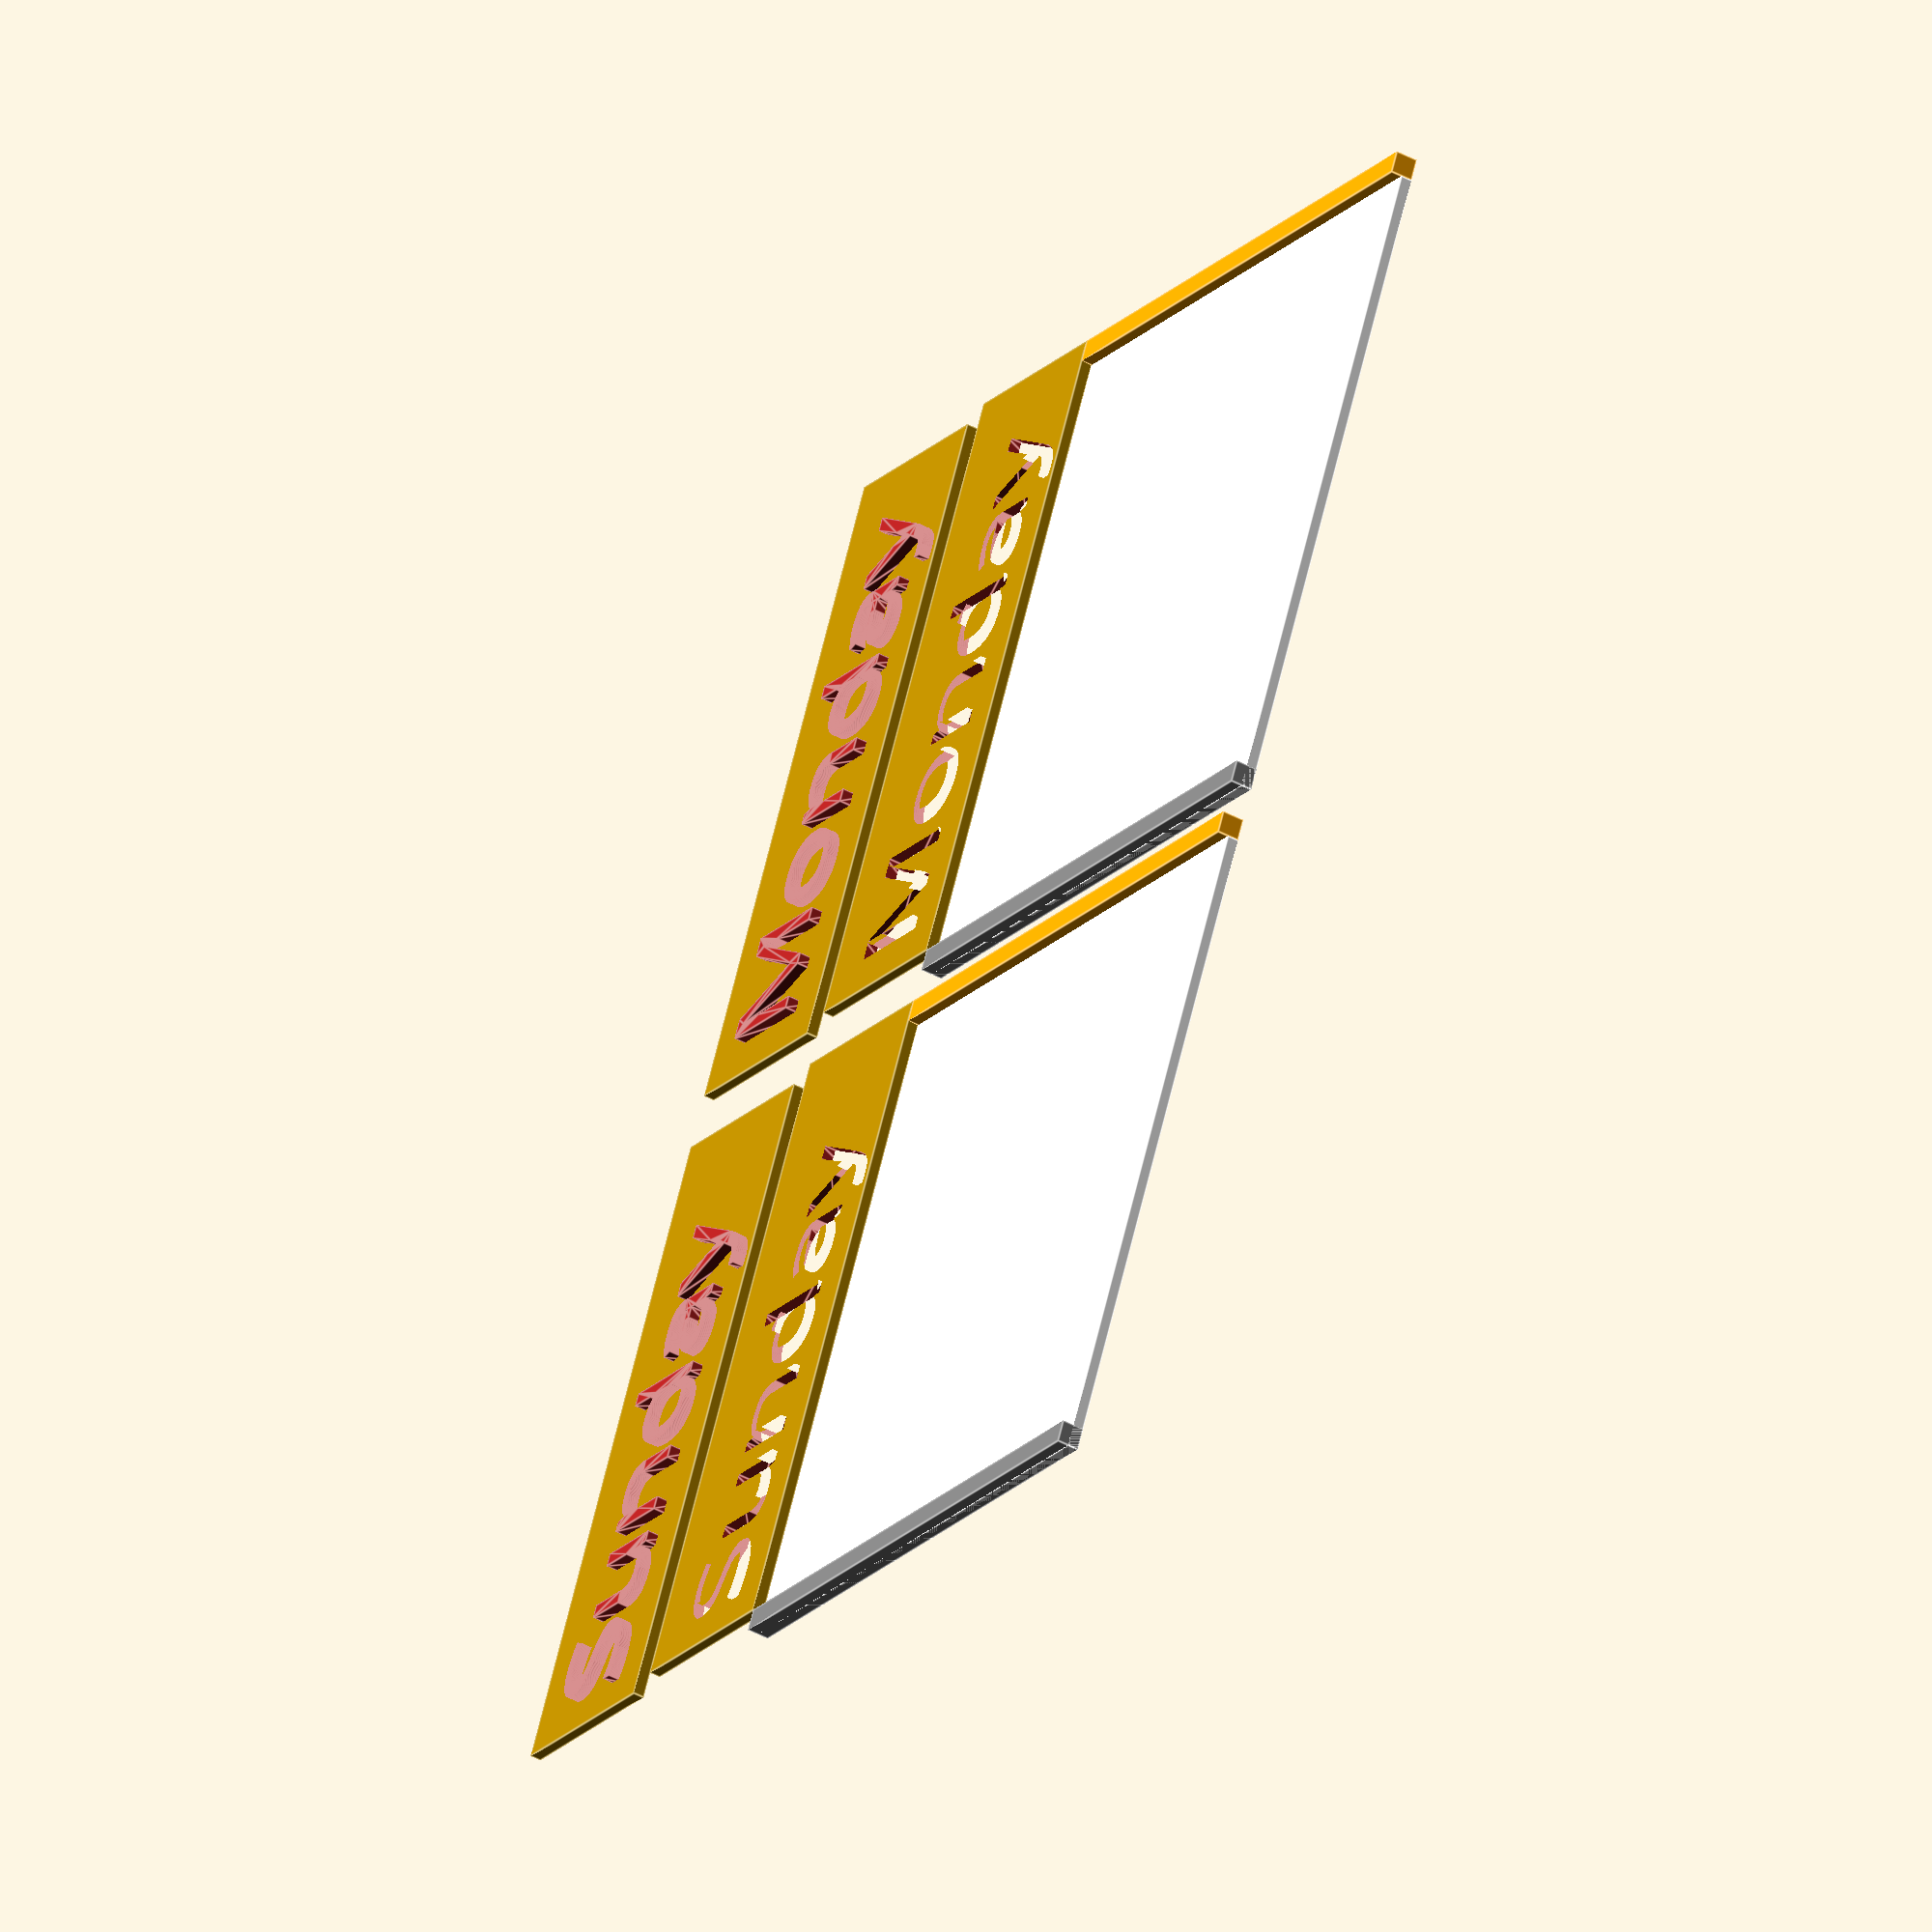
<openscad>
$fn=200;
// use "lib/fonts/Vampire Kiss Demo/fonts/Vampire Kiss Demo.ttf";
// for(day = DAYS) echo(day[0]);

TRAY_XY=60;
TRAY_Z=1;
TRAY_MARGIN=2;

LABEL_X = TRAY_XY;
LABEL_Y = 20;
LABEL_Z = TRAY_Z;

DAYS=[["Sunday"],["Monday"]];
// DAYS=[["Sunday"],["Monday"],["Tuesday"],["Wednesday"],["Thursday"],["Friday"],["Saturday"]];

module dayLabel(v) {
	let(i=0) {
		difference() {
			translate([0,i*(LABEL_Y+5),1]) cube([LABEL_X,LABEL_Y,TRAY_Z]);
			color("firebrick") translate([TRAY_MARGIN,2+i*(LABEL_Y+5)+2,-0.5]) linear_extrude(TRAY_Z+2) text(v, font = "Vampire Kiss Demo");
		}
	}
	let (i=1) {
		translate([0,i*(LABEL_Y+5),0]) cube([LABEL_X,LABEL_Y,TRAY_Z]);
		color("firebrick") translate([TRAY_MARGIN,2+i*(LABEL_Y+5)+2,0]) linear_extrude(TRAY_Z+1) text(v, font = "Vampire Kiss Demo");
	}
}

module dayTray(){
	color("white") cube([TRAY_XY,TRAY_XY,TRAY_Z]);
	color("gray")  cube([TRAY_MARGIN,TRAY_XY,TRAY_MARGIN]);
	translate([TRAY_XY,0,0]) color("orange")  cube([TRAY_MARGIN,TRAY_XY,TRAY_MARGIN]);
}

for (i = [0:1:len(DAYS)-1]) {
	translate([(TRAY_XY+5)*i,0,0]) dayTray();
	translate([(TRAY_XY+5)*i+TRAY_MARGIN,TRAY_XY, 0]) dayLabel(DAYS[i][0]);
}
</openscad>
<views>
elev=228.8 azim=117.3 roll=120.4 proj=o view=edges
</views>
